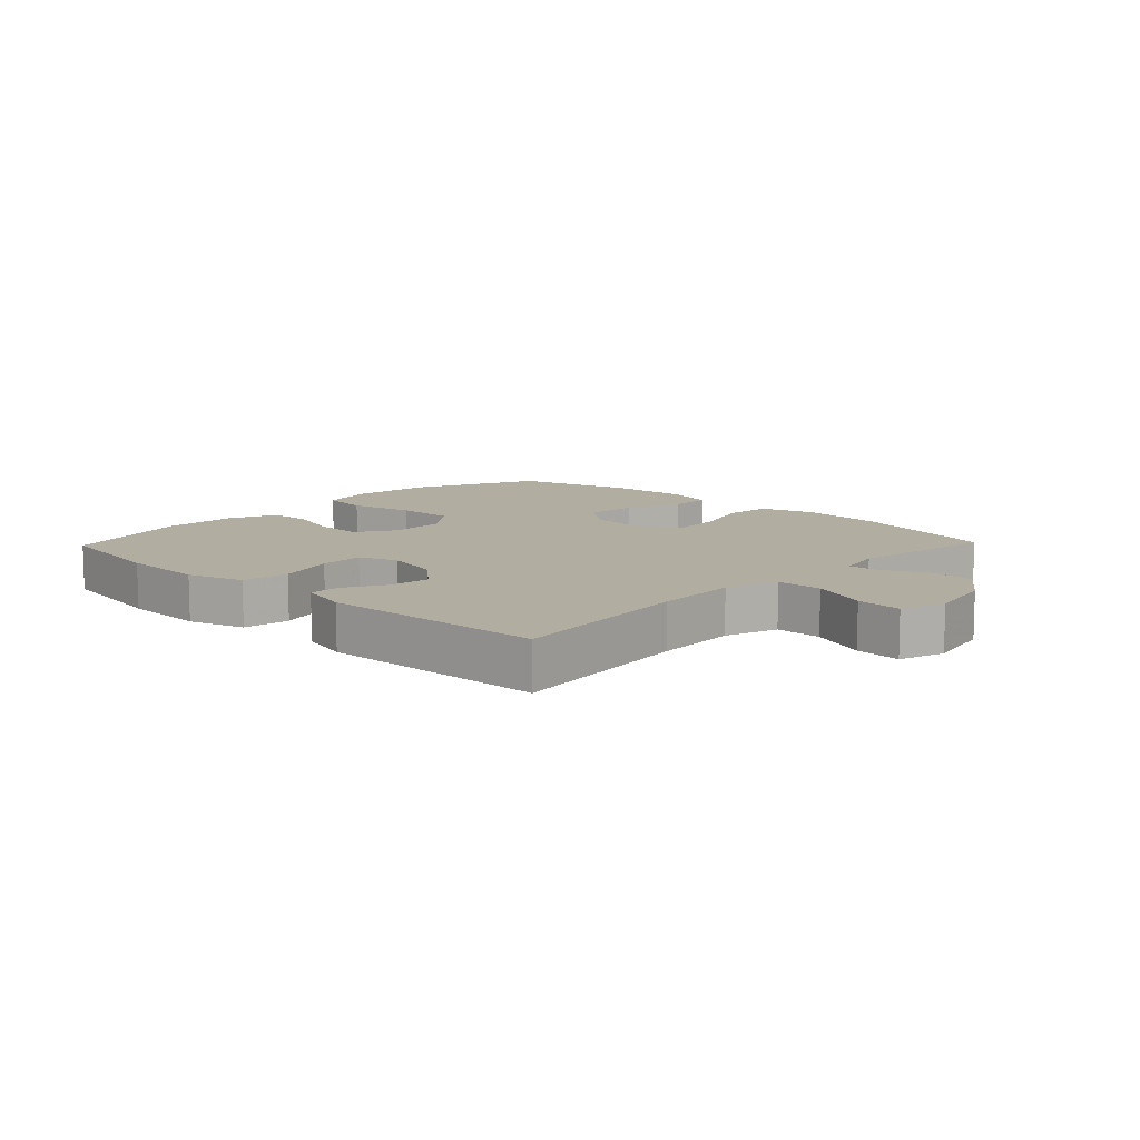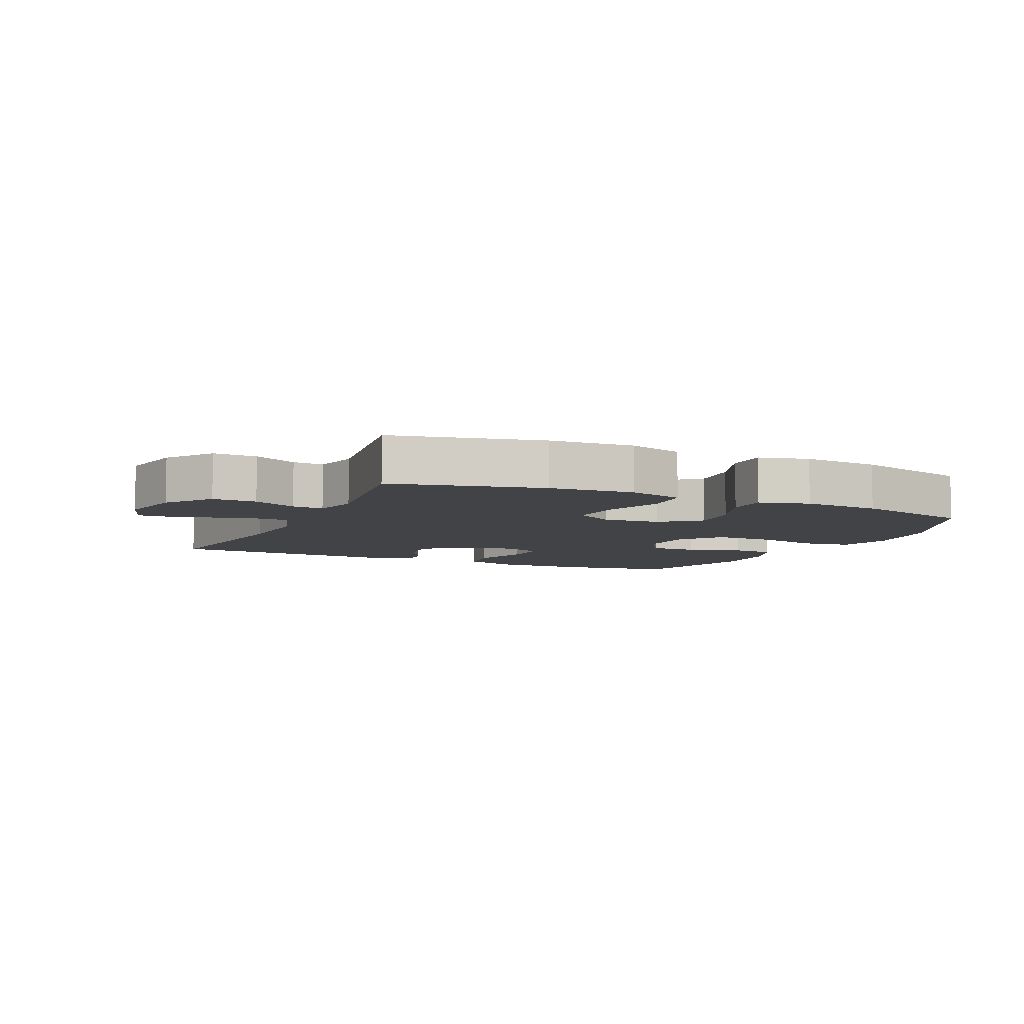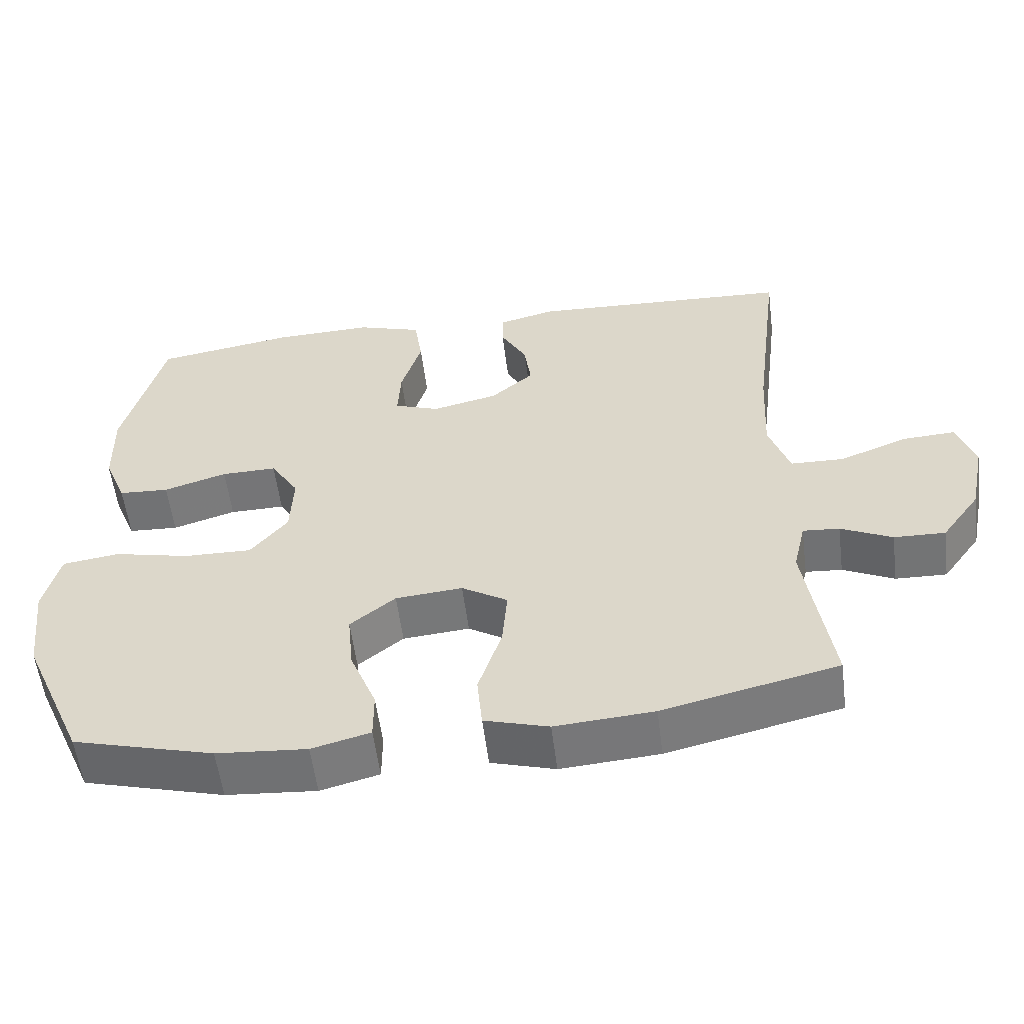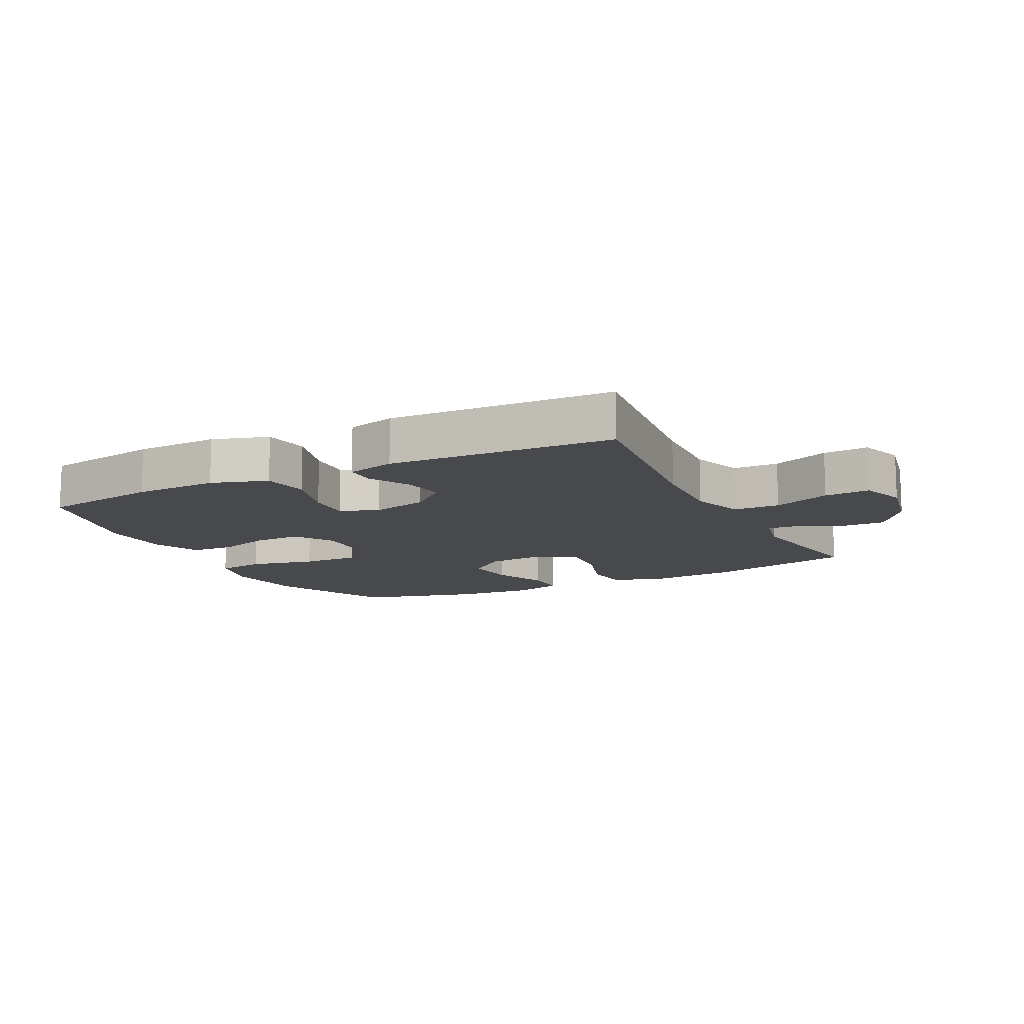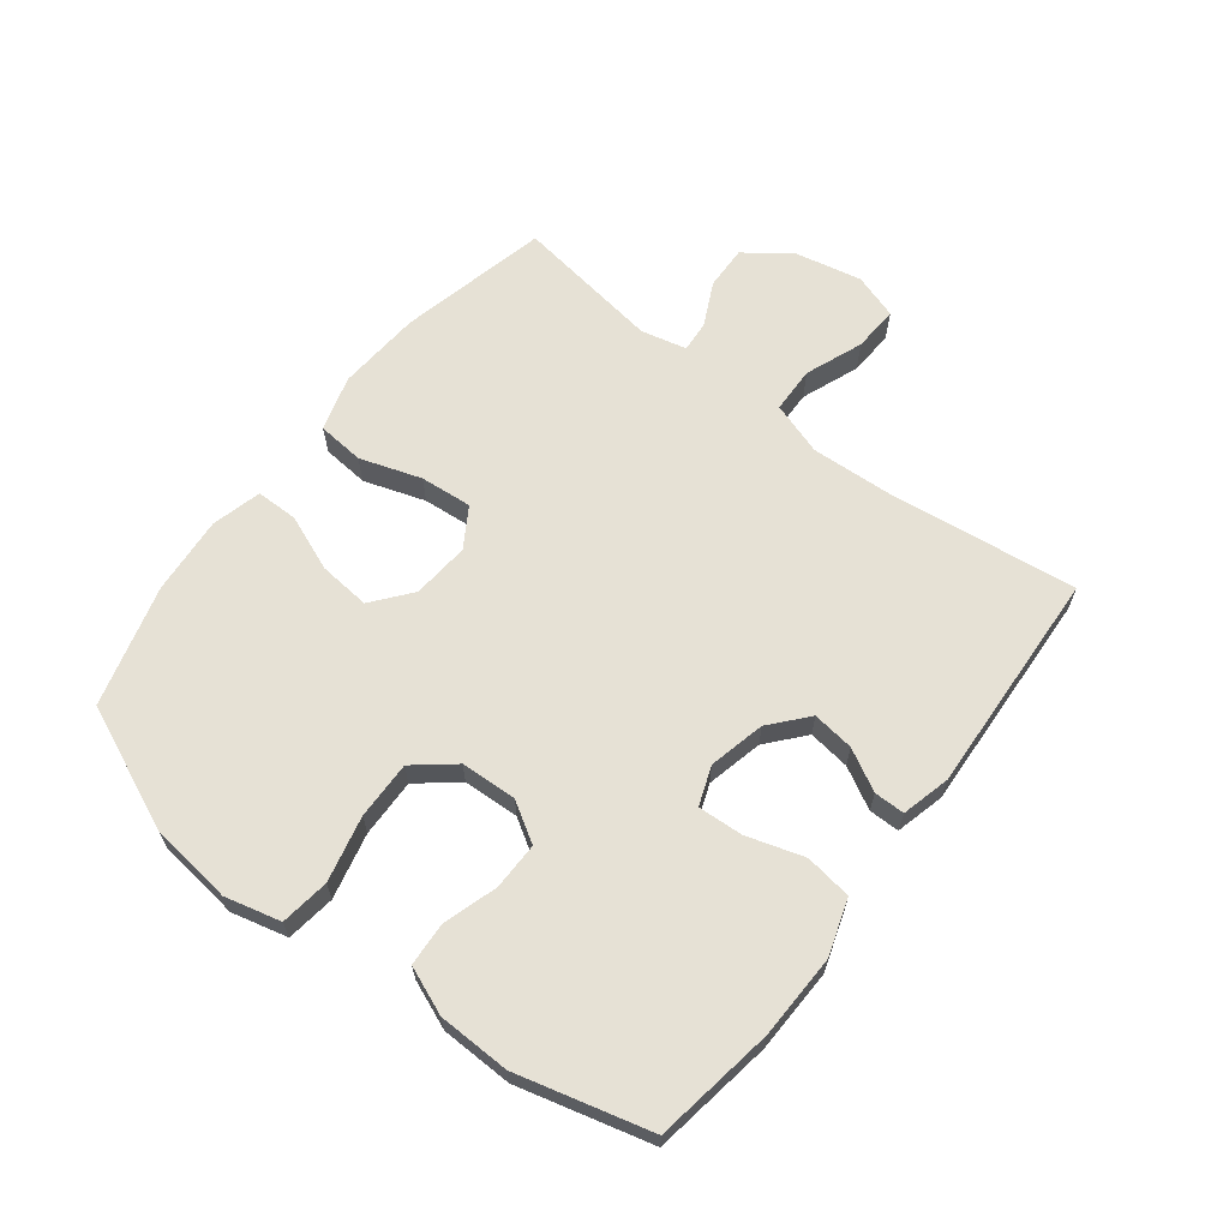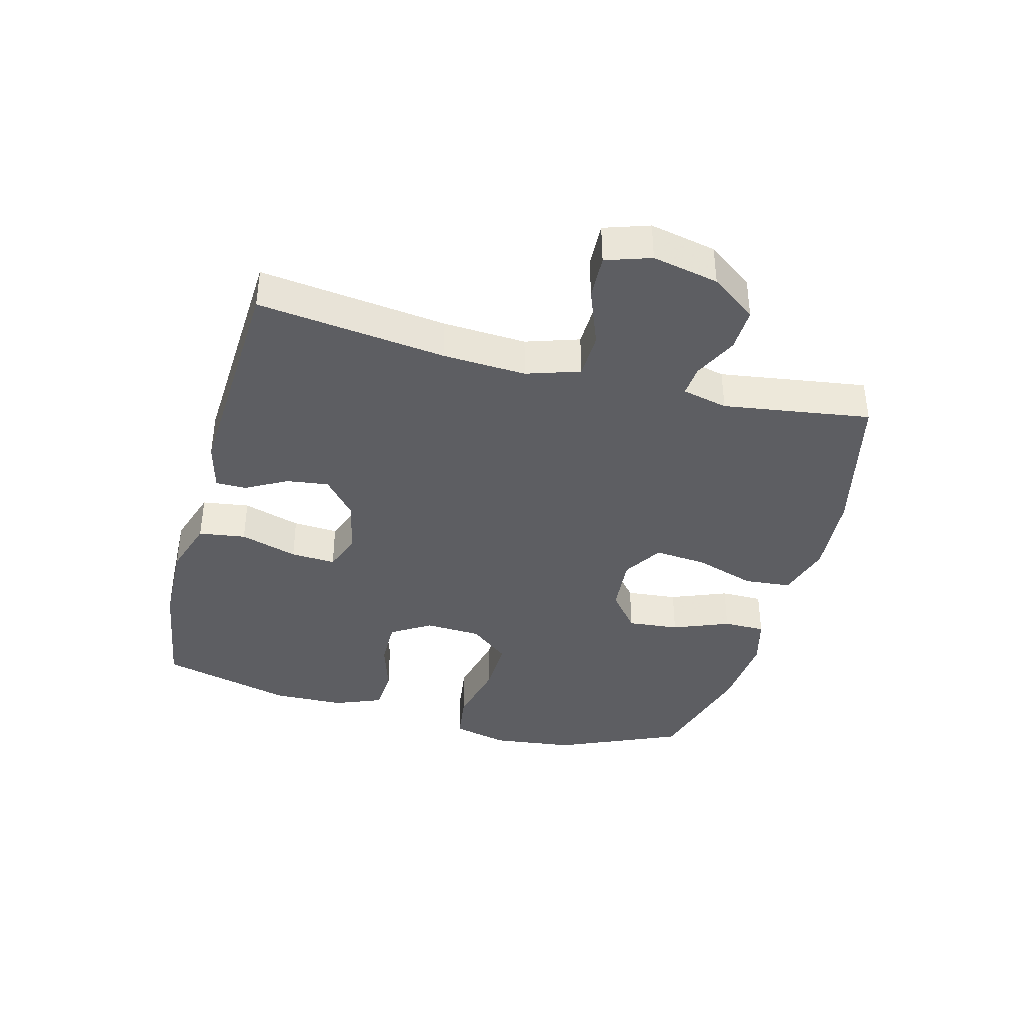
<metadata>
{"format":"obj","ext":"obj","renderer":"f3d","projection":"perspective","resolution":1024,"background":"white","views":[{"elev":10.5,"azim":43.8,"up":"+Y"},{"elev":-7.0,"azim":155.3,"up":"+Y"},{"elev":-56.4,"azim":7.2,"up":"+Z"},{"elev":-12.1,"azim":27.0,"up":"+Y"},{"elev":64.5,"azim":-52.5,"up":"+Y"},{"elev":-38.8,"azim":75.1,"up":"+Y"}]}
</metadata>
<code>
v -0.5 0.07 -0.5
v -0.587 0.07 -0.302
v -0.603 0.07 -0.17
v -0.581 0.07 -0.081
v -0.503 0.07 -0.07
v -0.398 0.07 -0.094
v -0.305 0.07 -0.096
v -0.254 0.07 -0.033
v -0.25 0.07 0.057
v -0.289 0.07 0.12
v -0.365 0.07 0.119
v -0.452 0.07 0.092
v -0.521 0.07 0.096
v -0.552 0.07 0.172
v -0.555 0.07 0.287
v -0.5 0.07 0.5
v -0.309 0.07 0.531
v -0.174 0.07 0.535
v -0.084 0.07 0.506
v -0.073 0.07 0.431
v -0.101 0.07 0.339
v -0.105 0.07 0.267
v -0.043 0.07 0.244
v 0.047 0.07 0.265
v 0.106 0.07 0.316
v 0.097 0.07 0.383
v 0.061 0.07 0.449
v 0.061 0.07 0.498
v 0.139 0.07 0.518
v 0.5 0.07 0.5
v 0.463 0.07 0.199
v 0.456 0.07 0.066
v 0.484 0.07 -0.019
v 0.558 0.07 -0.021
v 0.65 0.07 0.015
v 0.723 0.07 0.019
v 0.747 0.07 -0.053
v 0.725 0.07 -0.159
v 0.672 0.07 -0.232
v 0.602 0.07 -0.23
v 0.532 0.07 -0.196
v 0.482 0.07 -0.192
v 0.465 0.07 -0.265
v 0.5 0.07 -0.5
v 0.261 0.07 -0.556
v 0.126 0.07 -0.566
v 0.038 0.07 -0.54
v 0.031 0.07 -0.465
v 0.063 0.07 -0.367
v 0.07 0.07 -0.284
v 0.007 0.07 -0.245
v -0.085 0.07 -0.253
v -0.147 0.07 -0.303
v -0.139 0.07 -0.385
v -0.103 0.07 -0.475
v -0.103 0.07 -0.542
v -0.183 0.07 -0.563
v -0.307 0.07 -0.553
v -0.5 0 -0.5
v -0.587 0 -0.302
v -0.603 0 -0.17
v -0.581 0 -0.081
v -0.503 0 -0.07
v -0.398 0 -0.094
v -0.305 0 -0.096
v -0.254 0 -0.033
v -0.25 0 0.057
v -0.289 0 0.12
v -0.365 0 0.119
v -0.452 0 0.092
v -0.521 0 0.096
v -0.552 0 0.172
v -0.555 0 0.287
v -0.5 0 0.5
v -0.309 0 0.531
v -0.174 0 0.535
v -0.084 0 0.506
v -0.073 0 0.431
v -0.101 0 0.339
v -0.105 0 0.267
v -0.043 0 0.244
v 0.047 0 0.265
v 0.106 0 0.316
v 0.097 0 0.383
v 0.061 0 0.449
v 0.061 0 0.498
v 0.139 0 0.518
v 0.5 0 0.5
v 0.463 0 0.199
v 0.456 0 0.066
v 0.484 0 -0.019
v 0.558 0 -0.021
v 0.65 0 0.015
v 0.723 0 0.019
v 0.747 0 -0.053
v 0.725 0 -0.159
v 0.672 0 -0.232
v 0.602 0 -0.23
v 0.532 0 -0.196
v 0.482 0 -0.192
v 0.465 0 -0.265
v 0.5 0 -0.5
v 0.261 0 -0.556
v 0.126 0 -0.566
v 0.038 0 -0.54
v 0.031 0 -0.465
v 0.063 0 -0.367
v 0.07 0 -0.284
v 0.007 0 -0.245
v -0.085 0 -0.253
v -0.147 0 -0.303
v -0.139 0 -0.385
v -0.103 0 -0.475
v -0.103 0 -0.542
v -0.183 0 -0.563
v -0.307 0 -0.553
f 4 5 6
f 3 4 6
f 2 3 6
f 1 2 6
f 58 1 6
f 57 58 6
f 56 57 6
f 55 56 6
f 54 55 6
f 53 54 6 7
f 52 53 7 8
f 51 52 8 9
f 50 51 9 10
f 47 48 49
f 46 47 49
f 45 46 49
f 44 45 49
f 43 44 49
f 42 43 49 50
f 39 40 41
f 38 39 41
f 37 38 41
f 36 37 41
f 35 36 41
f 34 35 41
f 33 34 41 42
f 42 50 10
f 33 42 10
f 32 33 10
f 29 30 31
f 28 29 31
f 27 28 31
f 26 27 31
f 25 26 31 32
f 19 20 21
f 18 19 21
f 17 18 21
f 16 17 21
f 15 16 21
f 14 15 21
f 13 14 21
f 12 13 21
f 11 12 21
f 10 11 21 22
f 24 25 32
f 23 24 32 10
f 10 22 23
f 64 63 62
f 64 62 61
f 64 61 60
f 64 60 59
f 64 59 116
f 64 116 115
f 64 115 114
f 64 114 113
f 64 113 112
f 65 64 112 111
f 66 65 111 110
f 67 66 110 109
f 68 67 109 108
f 107 106 105
f 107 105 104
f 107 104 103
f 107 103 102
f 107 102 101
f 108 107 101 100
f 99 98 97
f 99 97 96
f 99 96 95
f 99 95 94
f 99 94 93
f 99 93 92
f 100 99 92 91
f 68 108 100
f 68 100 91
f 68 91 90
f 89 88 87
f 89 87 86
f 89 86 85
f 89 85 84
f 90 89 84 83
f 79 78 77
f 79 77 76
f 79 76 75
f 79 75 74
f 79 74 73
f 79 73 72
f 79 72 71
f 79 71 70
f 79 70 69
f 80 79 69 68
f 90 83 82
f 68 90 82 81
f 81 80 68
f 1 59 60 2
f 2 60 61 3
f 3 61 62 4
f 4 62 63 5
f 5 63 64 6
f 6 64 65 7
f 7 65 66 8
f 8 66 67 9
f 9 67 68 10
f 10 68 69 11
f 11 69 70 12
f 12 70 71 13
f 13 71 72 14
f 14 72 73 15
f 15 73 74 16
f 16 74 75 17
f 17 75 76 18
f 18 76 77 19
f 19 77 78 20
f 20 78 79 21
f 21 79 80 22
f 22 80 81 23
f 23 81 82 24
f 24 82 83 25
f 25 83 84 26
f 26 84 85 27
f 27 85 86 28
f 28 86 87 29
f 29 87 88 30
f 30 88 89 31
f 31 89 90 32
f 32 90 91 33
f 33 91 92 34
f 34 92 93 35
f 35 93 94 36
f 36 94 95 37
f 37 95 96 38
f 38 96 97 39
f 39 97 98 40
f 40 98 99 41
f 41 99 100 42
f 42 100 101 43
f 43 101 102 44
f 44 102 103 45
f 45 103 104 46
f 46 104 105 47
f 47 105 106 48
f 48 106 107 49
f 49 107 108 50
f 50 108 109 51
f 51 109 110 52
f 52 110 111 53
f 53 111 112 54
f 54 112 113 55
f 55 113 114 56
f 56 114 115 57
f 57 115 116 58
f 58 116 59 1

</code>
